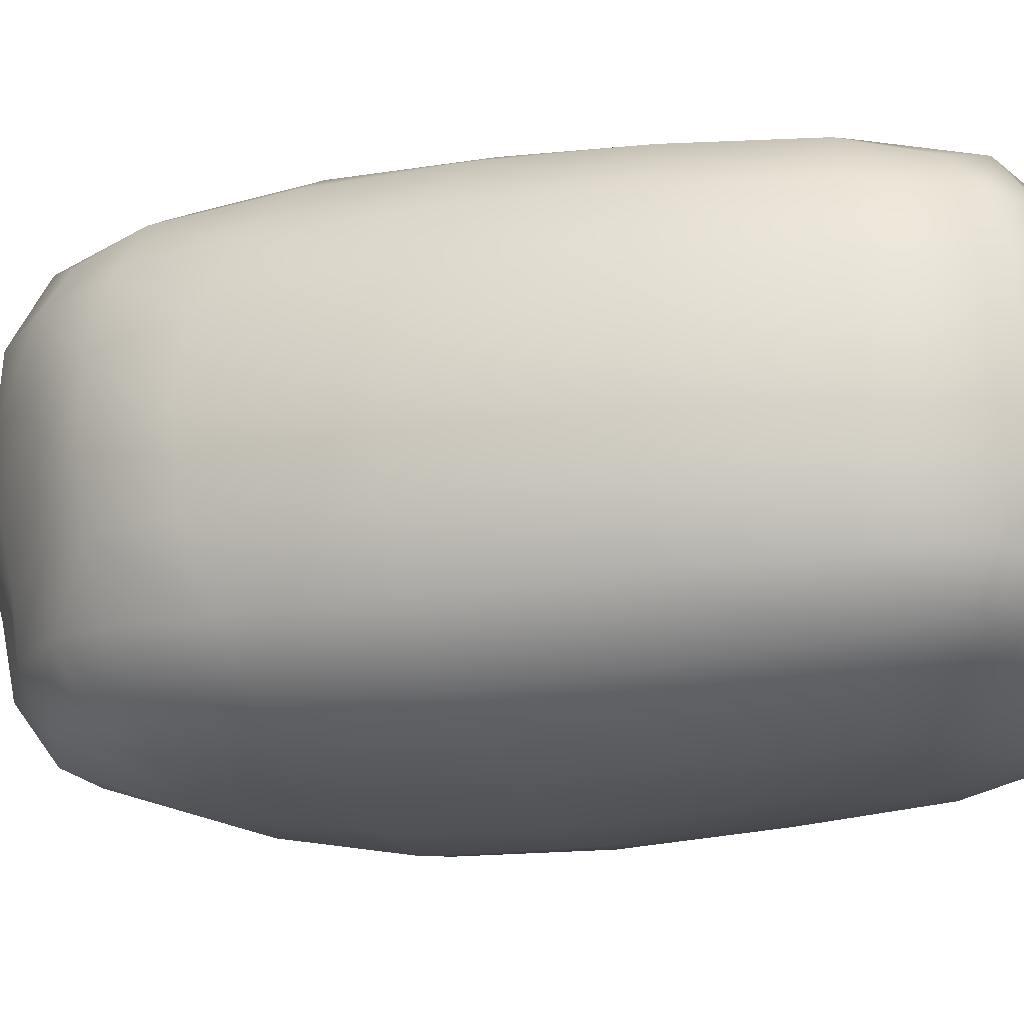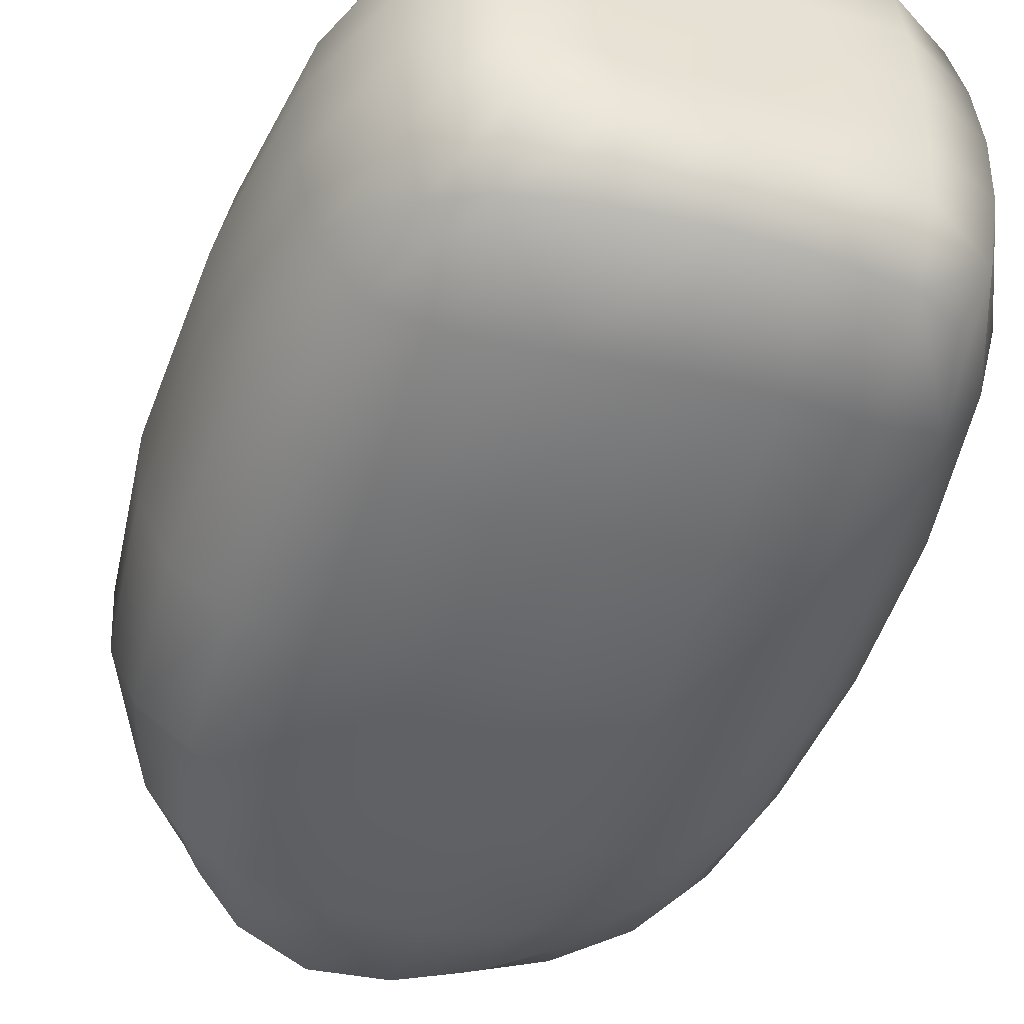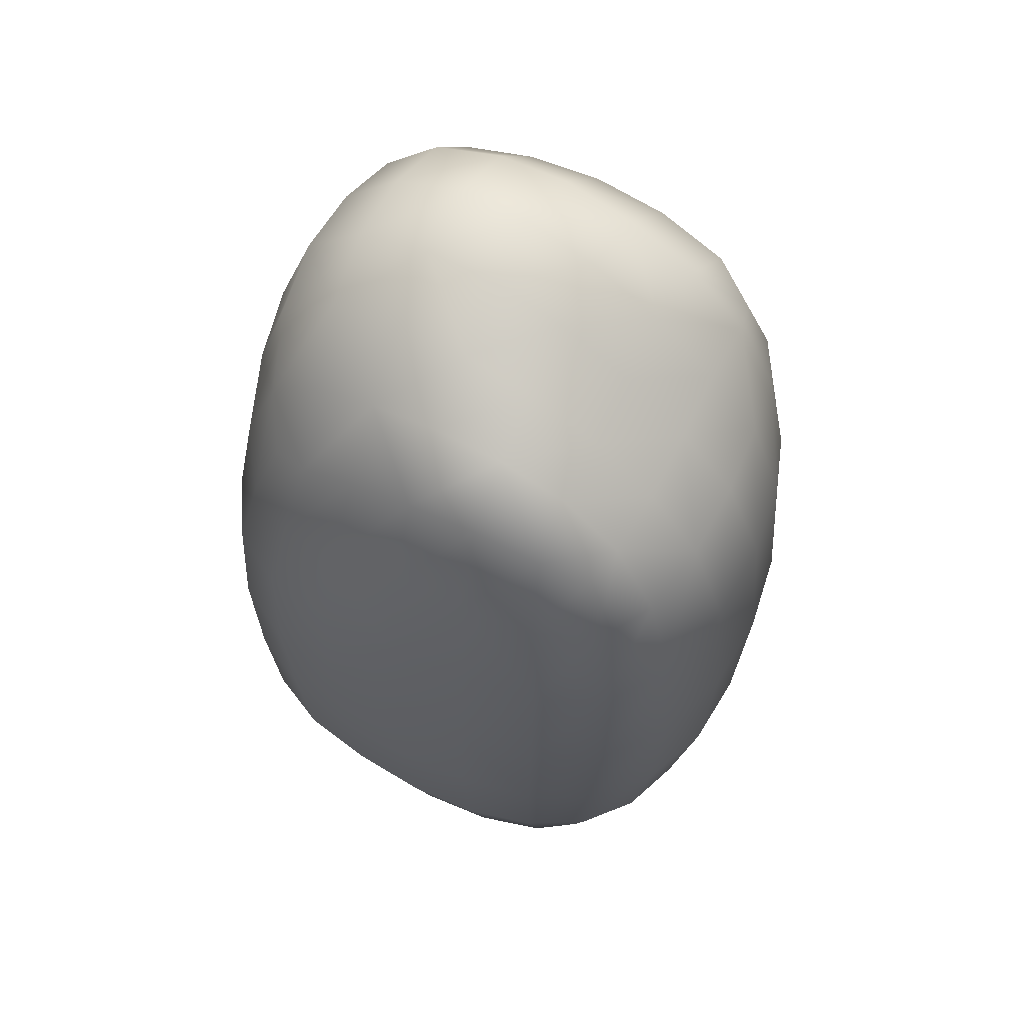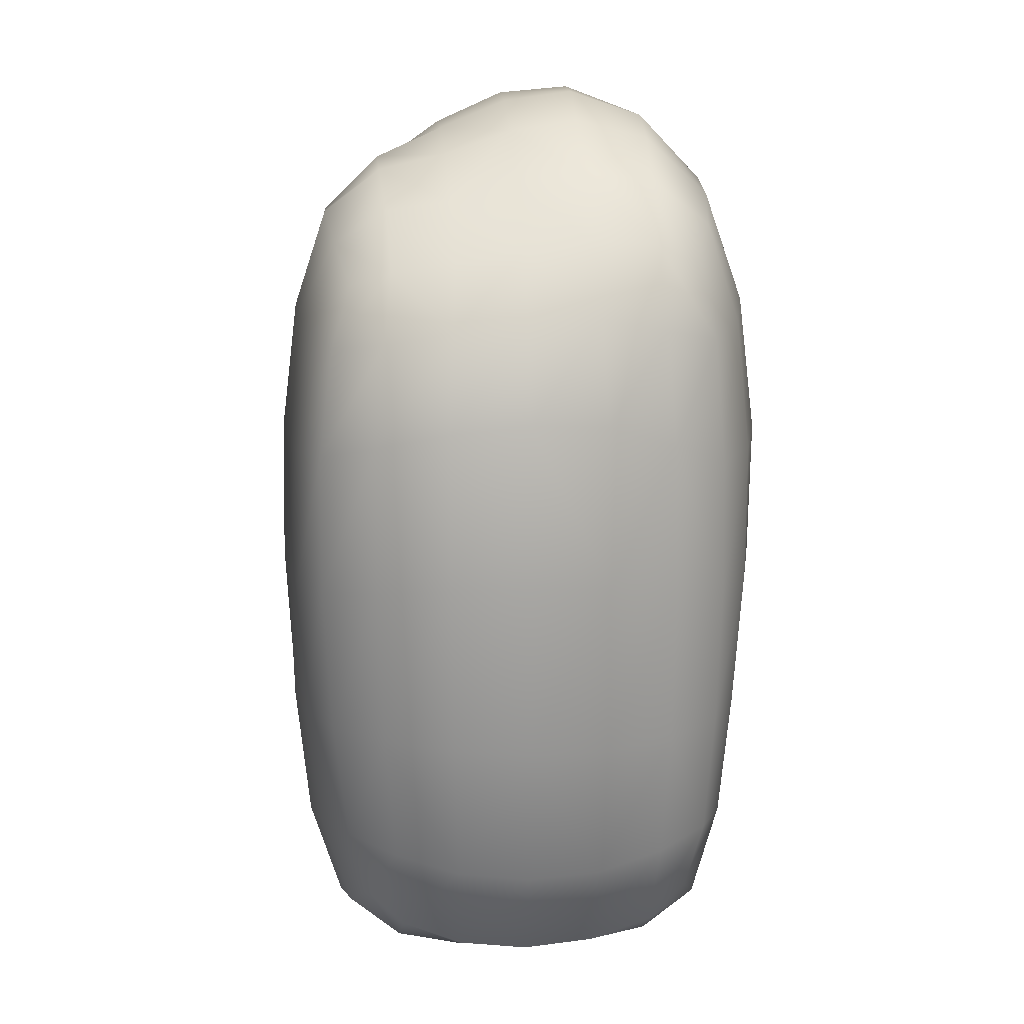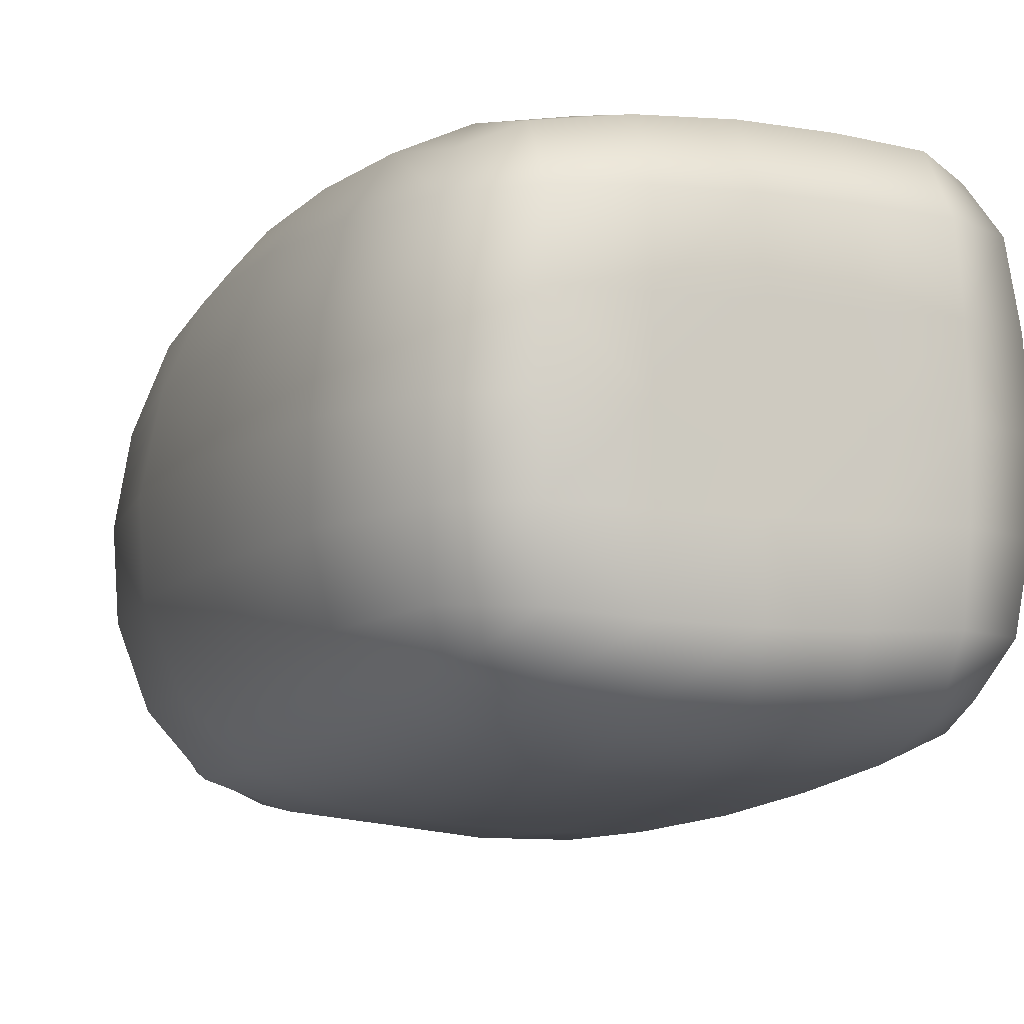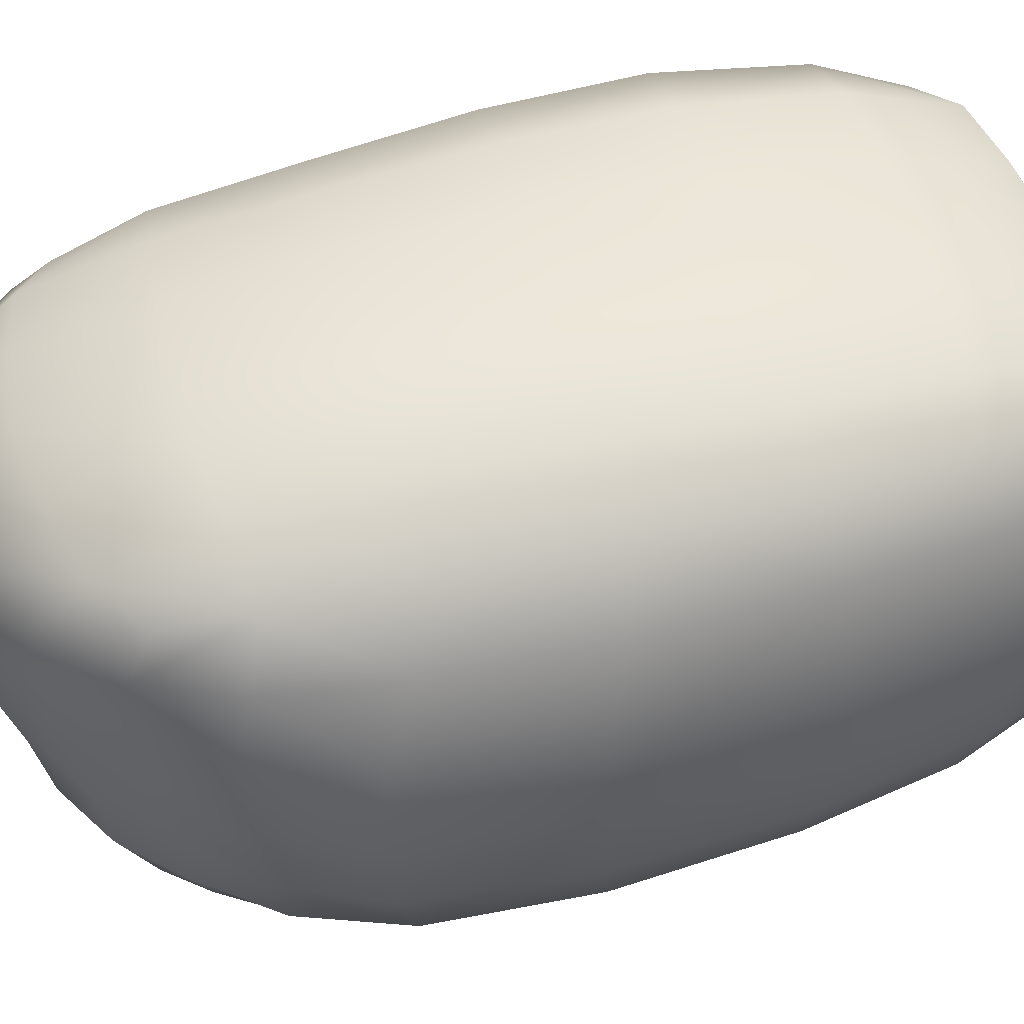
<metadata>
{"format":"obj","ext":"obj","renderer":"f3d","projection":"perspective","resolution":1024,"background":"white","views":[{"elev":-19.8,"azim":-73.6,"up":"+Z"},{"elev":-50.5,"azim":-17.3,"up":"+Z"},{"elev":62.0,"azim":-152.2,"up":"+Y"},{"elev":16.8,"azim":-94.4,"up":"+Y"},{"elev":-9.3,"azim":-19.6,"up":"+Z"},{"elev":49.8,"azim":-105.6,"up":"+Z"}]}
</metadata>
<code>
v -0.5419 0.4056 0.5332
v 0.007539 0.1748 0.6414
v 0.738 0.1637 0.6466
v 1.318 0.3501 0.5727
v -0.6919 1.429 0.6491
v -0.01639 1.409 0.8532
v 0.7489 1.39 0.8633
v 1.486 1.4 0.7485
v -0.6993 2.837 0.6534
v -0.04603 2.848 0.9194
v 0.7396 2.816 0.8777
v 1.451 2.794 0.6606
v -0.5505 3.815 0.5156
v 0.007042 4.088 0.6447
v 0.7403 4.097 0.6433
v 1.308 3.847 0.5288
v -0.5908 3.941 -0.01454
v 0.06613 4.465 -0.03087
v 0.7747 4.573 -0.01691
v 1.446 4.095 -0.006272
v -0.605 3.844 -0.696
v 0.02297 4.306 -0.7112
v 0.7325 4.395 -0.7215
v 1.409 4.027 -0.6953
v -0.5164 3.727 -1.213
v 0.008349 4.019 -1.336
v 0.6904 3.85 -1.304
v 1.212 3.535 -1.18
v -0.7334 2.91 -1.38
v -0.01187 2.812 -1.549
v 0.7607 2.79 -1.597
v 1.413 2.749 -1.351
v -0.7053 1.451 -1.353
v -0.003008 1.371 -1.564
v 0.7802 1.307 -1.545
v 1.441 1.404 -1.351
v -0.5538 0.436 -1.199
v 0.007175 0.1746 -1.342
v 0.744 0.1544 -1.345
v 1.321 0.3655 -1.232
v -0.6979 0.1803 -0.6974
v -0.001817 -0.002015 -0.7057
v 0.7443 -0.003958 -0.7067
v 1.436 0.1623 -0.7034
v -0.6907 0.169 -0.000938
v -0.001518 -0.002878 0.000938
v 0.7439 -0.004426 0.00139
v 1.425 0.1569 0.003768
v 1.742 1.361 -0.7382
v 1.692 1.342 0.04816
v 1.687 2.8 -0.7224
v 1.811 2.804 0.02109
v -1.075 1.454 -0.7422
v -1.029 1.409 0.03741
v -1.059 3.094 -0.7477
v -1.015 3.107 0.02796
v -0.8454 3.607 0.0068
v -0.8716 3.553 -0.7206
v -0.8983 2.972 0.3763
v -1.075 3.136 -0.3582
v -1.076 2.299 0.04089
v -0.9482 3.006 -1.107
v -1.124 2.322 -0.7539
v -0.9012 1.417 0.3839
v -1.096 1.429 -0.3526
v -0.9057 0.6732 0.01831
v -0.9404 1.462 -1.088
v -0.9332 0.7049 -0.718
v 1.685 3.518 0.005335
v 1.59 3.487 -0.7049
v 1.689 2.797 0.3784
v 1.791 2.068 0.04077
v 1.787 2.809 -0.3524
v 1.749 2.082 -0.736
v 1.583 2.771 -1.07
v 1.636 1.371 0.4471
v 1.594 0.6572 0.02809
v 1.745 1.341 -0.353
v 1.64 0.6698 -0.7214
v 1.64 1.393 -1.086
v 1.391 0.2058 0.3538
v 0.7396 -0.005906 0.3575
v -0.6325 0.2512 0.3327
v 0.004853 0.000265 0.3558
v 1.117 -0.005523 -0.001486
v 1.441 0.1411 -0.3532
v 0.3708 -0.007179 0.002344
v 0.7454 -0.007099 -0.353
v -0.7131 0.1452 -0.3532
v -0.3724 0.000593 -0.003206
v -0.003809 -0.007306 -0.353
v 1.119 -0.003775 -0.702
v 1.405 0.2219 -1.033
v 0.3708 -0.00723 -0.7084
v 0.741 -0.003331 -1.061
v -0.6453 0.2811 -1.004
v -0.3733 0.003742 -0.6978
v 0.003561 0.004072 -1.057
v 1.103 0.2158 -1.309
v 1.409 0.75 -1.312
v 0.3734 0.1375 -1.359
v 0.7627 0.634 -1.483
v -0.6454 0.8158 -1.286
v -0.3363 0.2779 -1.282
v 0.003918 0.682 -1.498
v 1.144 1.354 -1.488
v 1.449 2.105 -1.37
v 0.3913 1.323 -1.576
v 0.7812 2.06 -1.602
v -0.7457 2.198 -1.39
v -0.3811 1.416 -1.501
v -0.01019 2.092 -1.58
v 1.122 2.763 -1.521
v 1.319 3.21 -1.281
v 0.3792 2.8 -1.595
v 0.7205 3.386 -1.494
v -0.6408 3.437 -1.311
v -0.4022 2.849 -1.502
v -0.003022 3.499 -1.484
v 0.9991 3.662 -1.258
v 1.318 3.766 -0.9949
v 0.3506 3.982 -1.336
v 0.702 4.176 -1.039
v -0.5771 3.802 -1.01
v -0.3084 3.904 -1.289
v 0.01343 4.23 -1.055
v 1.1 4.298 -0.7066
v 1.451 4.117 -0.3563
v 0.3718 4.4 -0.721
v 0.761 4.544 -0.3762
v -0.6028 3.904 -0.3568
v -0.3056 4.11 -0.6983
v 0.04953 4.416 -0.3745
v 1.131 4.428 -0.01229
v 1.4 4.01 0.3261
v 0.4187 4.58 -0.02505
v 0.7605 4.435 0.3455
v -0.5979 3.929 0.3101
v -0.2793 4.242 -0.02697
v 0.04456 4.375 0.3331
v 1.089 4.01 0.607
v 1.398 3.444 0.6088
v 0.374 4.124 0.6581
v 0.7356 3.52 0.8072
v -0.6562 3.459 0.6045
v -0.3451 3.989 0.5983
v -0.02697 3.54 0.8346
v 1.123 2.801 0.8086
v 1.488 2.099 0.7233
v 0.3428 2.838 0.925
v 0.7459 2.103 0.8942
v -0.7134 2.137 0.6659
v -0.4048 2.824 0.8315
v -0.03703 2.131 0.9124
v 1.157 1.399 0.8544
v 1.426 0.7364 0.6899
v 1.094 0.2099 0.6308
v 0.3598 1.396 0.8714
v 0.7437 0.688 0.7977
v 0.3696 0.1482 0.6523
v -0.6334 0.7891 0.613
v -0.3822 1.423 0.7922
v -0.000736 0.7023 0.7851
v -0.3281 0.2558 0.6092
v -0.7904 3.529 0.3399
v -0.88 3.605 -0.3566
v -0.8018 3.482 -1.055
v -0.9356 2.214 0.3925
v -1.145 2.332 -0.3557
v -0.988 2.268 -1.115
v -0.8092 0.7367 0.3561
v -0.9519 0.6674 -0.3524
v -0.8345 0.7749 -1.039
v 1.593 3.474 0.3441
v 1.67 3.535 -0.3528
v 1.487 3.335 -1.027
v 1.693 2.083 0.4258
v 1.805 2.07 -0.3526
v 1.64 2.099 -1.09
v 1.553 0.7005 0.4052
v 1.636 0.6471 -0.353
v 1.572 0.7221 -1.057
v 1.099 0.0202 0.3469
v 0.3707 -0.01678 0.3613
v -0.3453 0.04846 0.3395
v 1.123 -0.0162 -0.3532
v 0.3708 -0.007239 -0.353
v -0.3813 -0.01714 -0.3532
v 1.107 0.02899 -1.042
v 0.3706 -0.01653 -1.068
v -0.3507 0.06438 -1.023
v 1.122 0.6959 -1.436
v 0.3831 0.6344 -1.51
v -0.3527 0.7627 -1.431
v 1.149 2.083 -1.53
v 0.3894 2.065 -1.613
v -0.4045 2.139 -1.525
v 1.051 3.268 -1.428
v 0.3625 3.467 -1.509
v -0.3561 3.467 -1.436
v 1.038 4.03 -1.009
v 0.3548 4.254 -1.057
v -0.3017 4.066 -1.025
v 1.13 4.427 -0.3665
v 0.4007 4.537 -0.3784
v -0.2896 4.192 -0.3652
v 1.108 4.308 0.3329
v 0.4026 4.454 0.3447
v -0.3046 4.206 0.3151
v 1.098 3.473 0.746
v 0.3528 3.547 0.8434
v -0.382 3.487 0.7618
v 1.149 2.101 0.8532
v 0.3485 2.118 0.9242
v -0.4034 2.124 0.833
v 1.126 0.7186 0.7901
v 0.3663 0.6807 0.8015
v -0.3491 0.7572 0.7388
f 1 164 218 161
f 2 160 217 163
f 3 157 216 159
f 5 162 215 152
f 6 158 214 154
f 7 155 213 151
f 9 153 212 145
f 10 150 211 147
f 11 148 210 144
f 13 146 209 138
f 14 143 208 140
f 15 141 207 137
f 17 139 206 131
f 18 136 205 133
f 19 134 204 130
f 21 132 203 124
f 22 129 202 126
f 23 127 201 123
f 25 125 200 117
f 26 122 199 119
f 27 120 198 116
f 29 118 197 110
f 30 115 196 112
f 31 113 195 109
f 33 111 194 103
f 34 108 193 105
f 35 106 192 102
f 37 104 191 96
f 38 101 190 98
f 39 99 189 95
f 41 97 188 89
f 42 94 187 91
f 43 92 186 88
f 45 90 185 83
f 46 87 184 84
f 47 85 183 82
f 44 93 182 79
f 48 86 181 77
f 4 81 180 156
f 49 80 179 74
f 50 78 178 72
f 8 76 177 149
f 51 75 176 70
f 52 73 175 69
f 12 71 174 142
f 37 96 173 103
f 41 89 172 68
f 45 83 171 66
f 33 67 170 110
f 53 65 169 63
f 54 64 168 61
f 29 62 167 117
f 55 60 166 58
f 56 59 165 57
f 138 165 145 13
f 145 165 59 9
f 57 165 138 17
f 131 166 57 17
f 57 166 60 56
f 58 166 131 21
f 124 167 58 21
f 58 167 62 55
f 117 167 124 25
f 59 168 152 9
f 152 168 64 5
f 61 168 59 56
f 60 169 61 56
f 61 169 65 54
f 63 169 60 55
f 62 170 63 55
f 63 170 67 53
f 110 170 62 29
f 64 171 161 5
f 161 171 83 1
f 66 171 64 54
f 65 172 66 54
f 66 172 89 45
f 68 172 65 53
f 67 173 68 53
f 68 173 96 41
f 103 173 67 33
f 135 174 69 20
f 69 174 71 52
f 142 174 135 16
f 128 175 70 24
f 70 175 73 51
f 69 175 128 20
f 121 176 114 28
f 114 176 75 32
f 70 176 121 24
f 71 177 72 52
f 72 177 76 50
f 149 177 71 12
f 73 178 74 51
f 74 178 78 49
f 72 178 73 52
f 75 179 107 32
f 107 179 80 36
f 74 179 75 51
f 76 180 77 50
f 77 180 81 48
f 156 180 76 8
f 78 181 79 49
f 79 181 86 44
f 77 181 78 50
f 80 182 100 36
f 100 182 93 40
f 79 182 80 49
f 157 183 81 4
f 81 183 85 48
f 82 183 157 3
f 160 184 82 3
f 82 184 87 47
f 84 184 160 2
f 164 185 84 2
f 84 185 90 46
f 83 185 164 1
f 85 186 86 48
f 86 186 92 44
f 88 186 85 47
f 87 187 88 47
f 88 187 94 43
f 91 187 87 46
f 90 188 91 46
f 91 188 97 42
f 89 188 90 45
f 92 189 93 44
f 93 189 99 40
f 95 189 92 43
f 94 190 95 43
f 95 190 101 39
f 98 190 94 42
f 97 191 98 42
f 98 191 104 38
f 96 191 97 41
f 99 192 100 40
f 100 192 106 36
f 102 192 99 39
f 101 193 102 39
f 102 193 108 35
f 105 193 101 38
f 104 194 105 38
f 105 194 111 34
f 103 194 104 37
f 106 195 107 36
f 107 195 113 32
f 109 195 106 35
f 108 196 109 35
f 109 196 115 31
f 112 196 108 34
f 111 197 112 34
f 112 197 118 30
f 110 197 111 33
f 113 198 114 32
f 114 198 120 28
f 116 198 113 31
f 115 199 116 31
f 116 199 122 27
f 119 199 115 30
f 118 200 119 30
f 119 200 125 26
f 117 200 118 29
f 120 201 121 28
f 121 201 127 24
f 123 201 120 27
f 122 202 123 27
f 123 202 129 23
f 126 202 122 26
f 125 203 126 26
f 126 203 132 22
f 124 203 125 25
f 127 204 128 24
f 128 204 134 20
f 130 204 127 23
f 129 205 130 23
f 130 205 136 19
f 133 205 129 22
f 132 206 133 22
f 133 206 139 18
f 131 206 132 21
f 134 207 135 20
f 135 207 141 16
f 137 207 134 19
f 136 208 137 19
f 137 208 143 15
f 140 208 136 18
f 139 209 140 18
f 140 209 146 14
f 138 209 139 17
f 141 210 142 16
f 142 210 148 12
f 144 210 141 15
f 143 211 144 15
f 144 211 150 11
f 147 211 143 14
f 146 212 147 14
f 147 212 153 10
f 145 212 146 13
f 148 213 149 12
f 149 213 155 8
f 151 213 148 11
f 150 214 151 11
f 151 214 158 7
f 154 214 150 10
f 153 215 154 10
f 154 215 162 6
f 152 215 153 9
f 155 216 156 8
f 156 216 157 4
f 159 216 155 7
f 158 217 159 7
f 159 217 160 3
f 163 217 158 6
f 162 218 163 6
f 163 218 164 2
f 161 218 162 5

</code>
